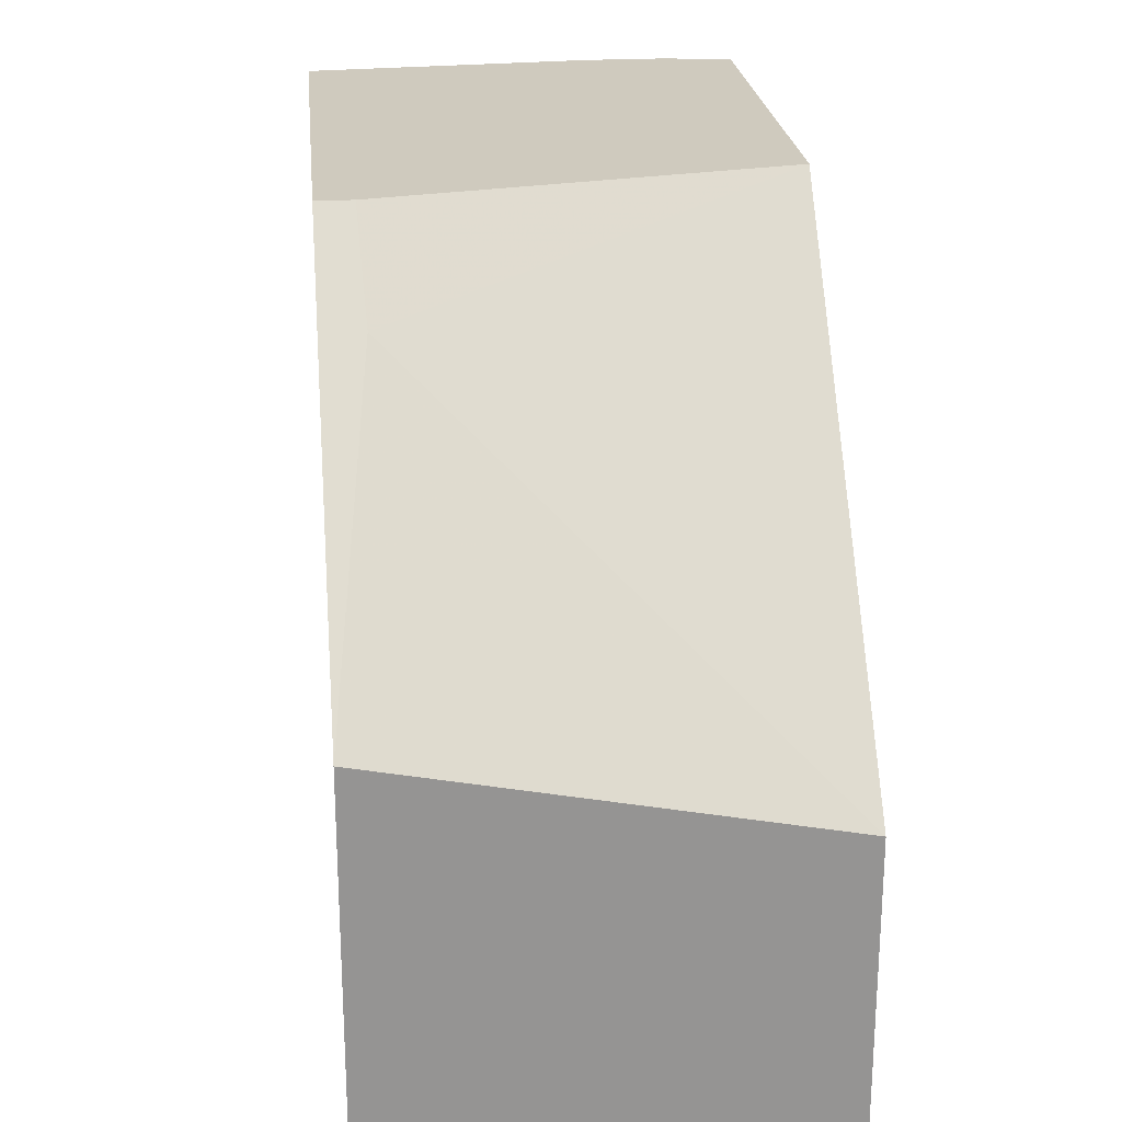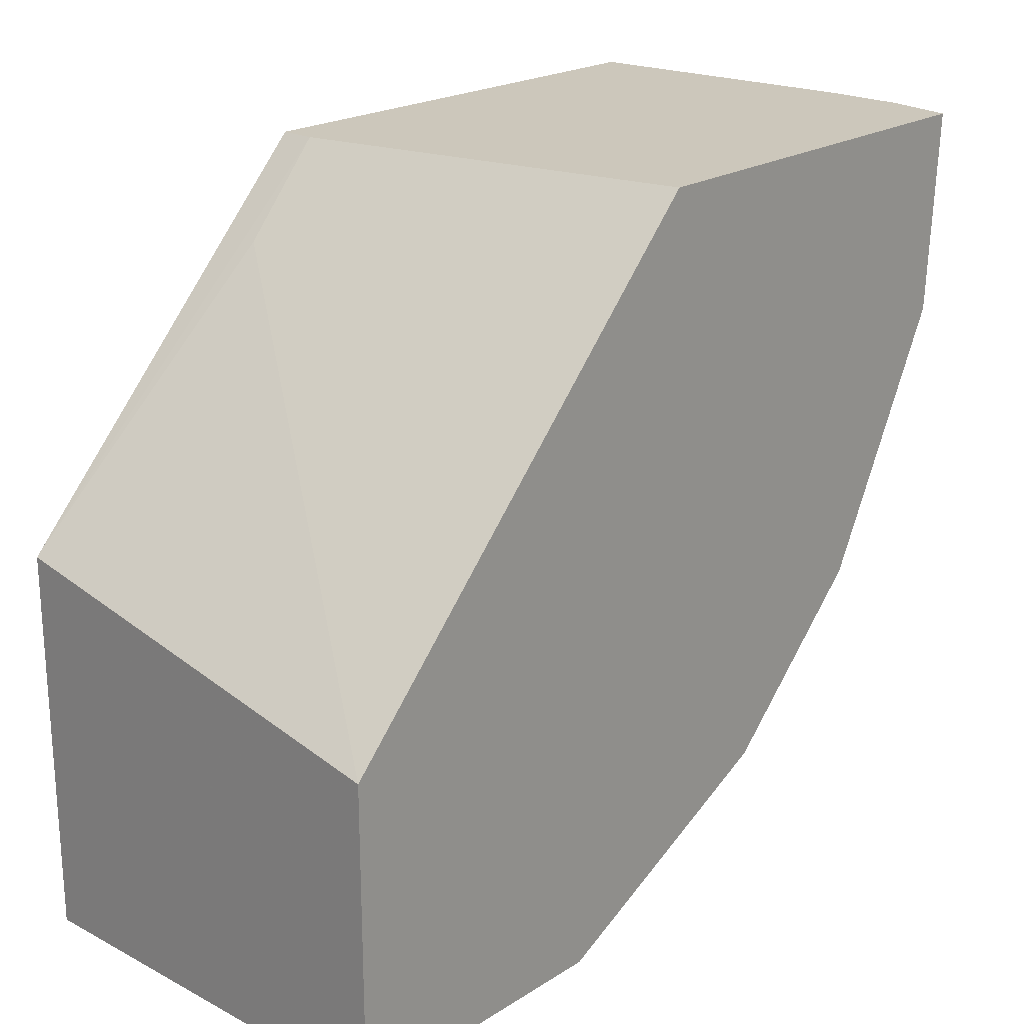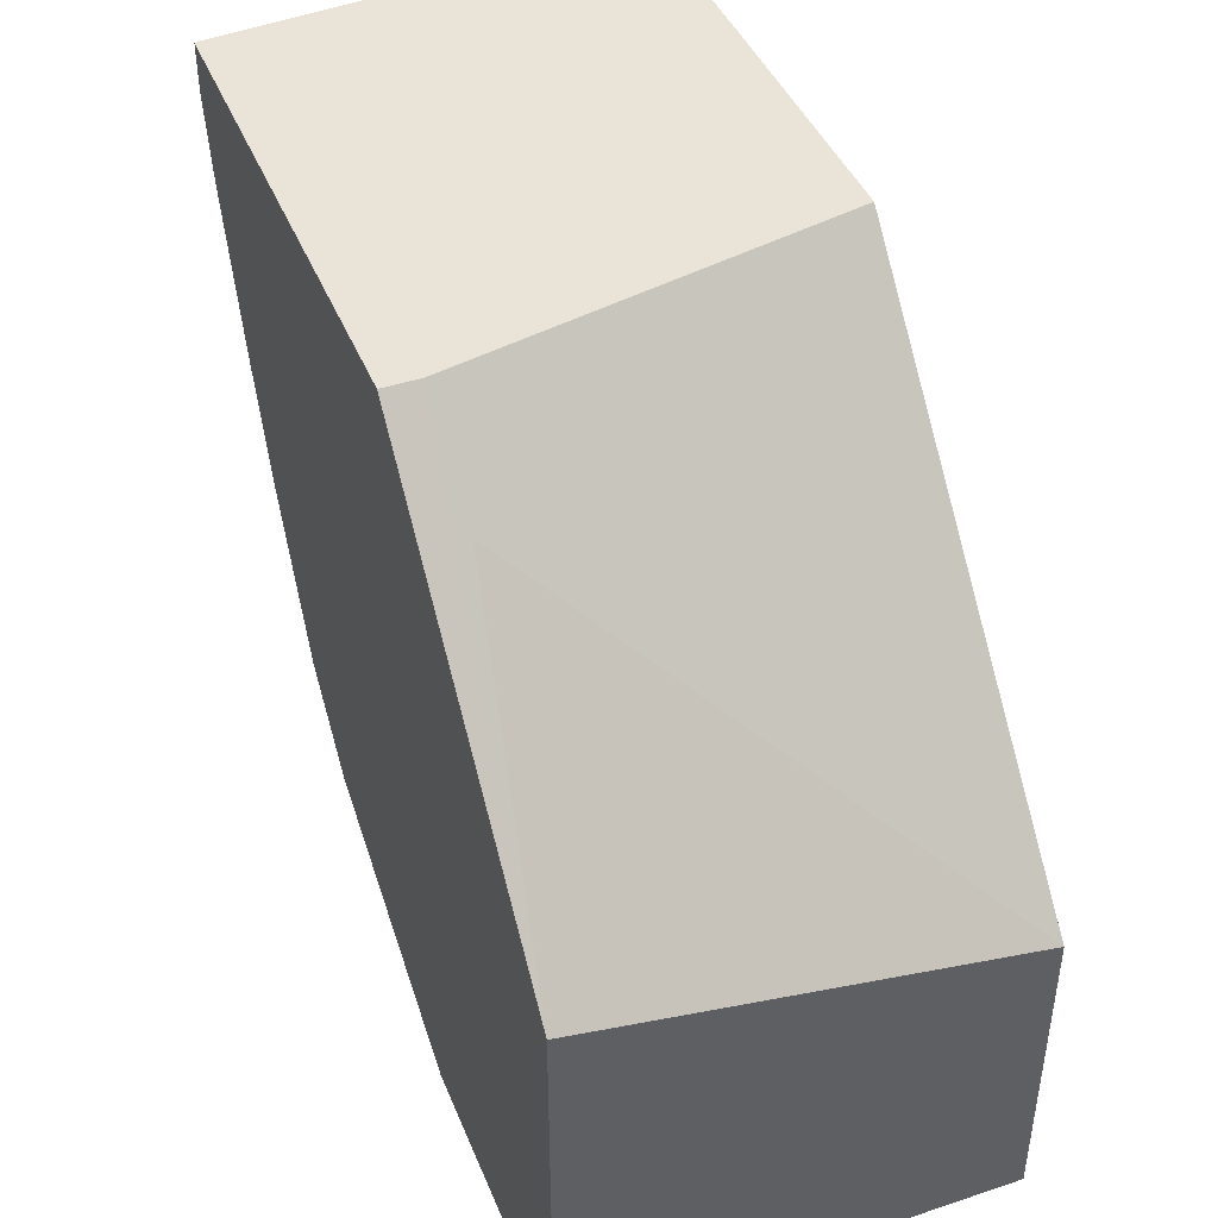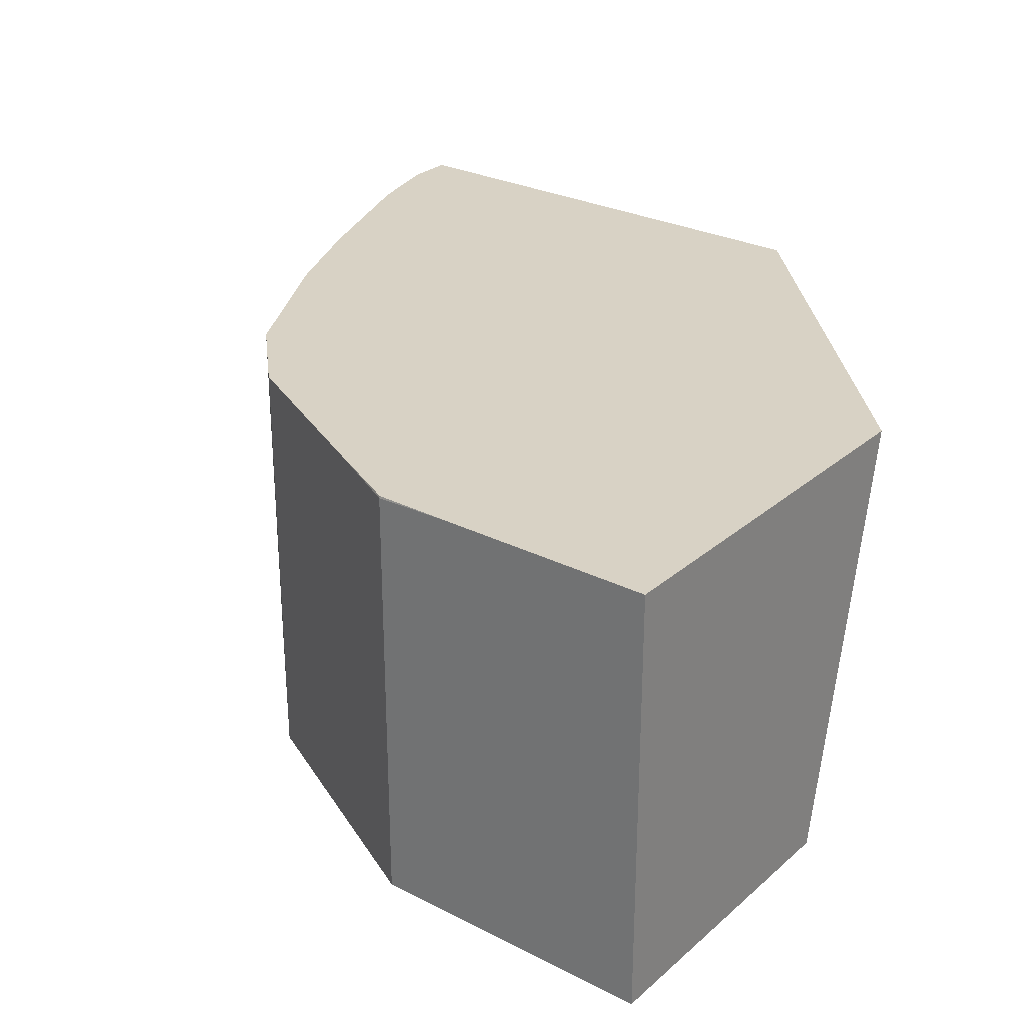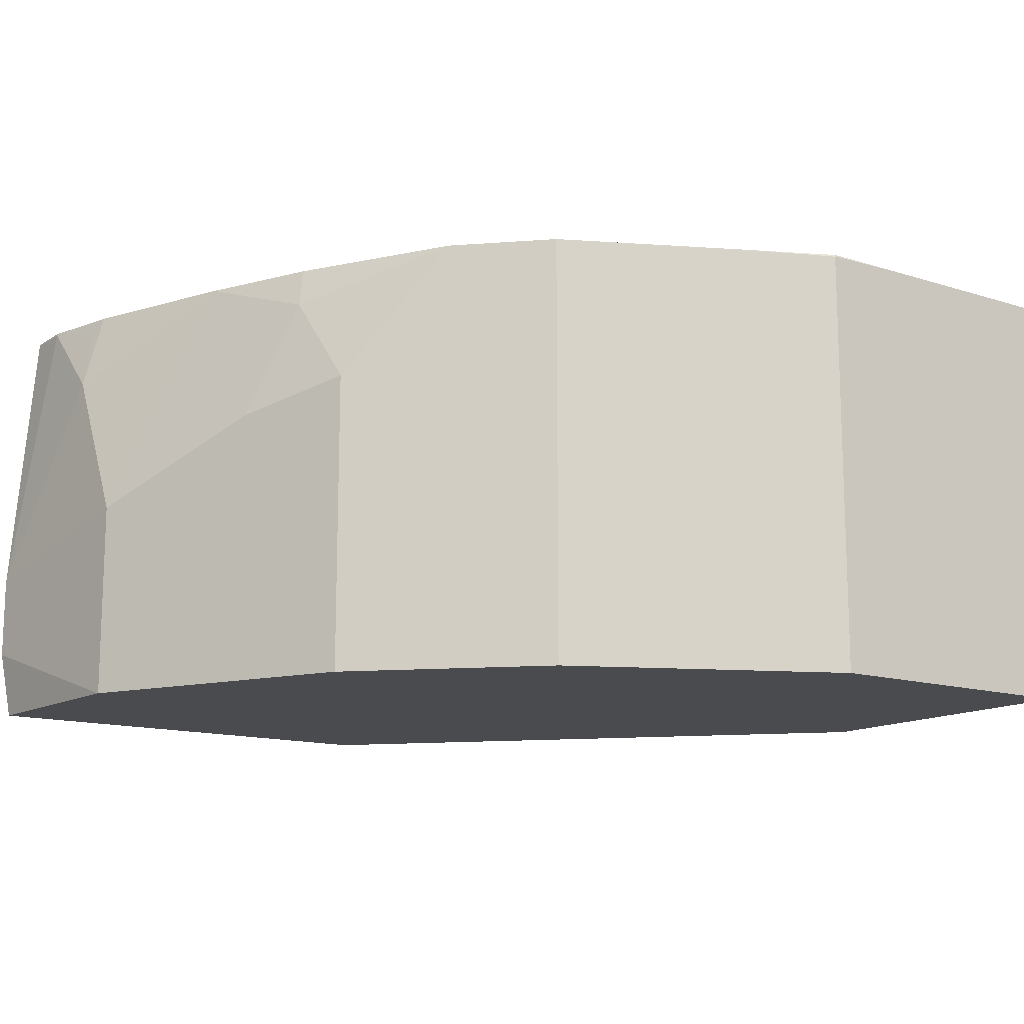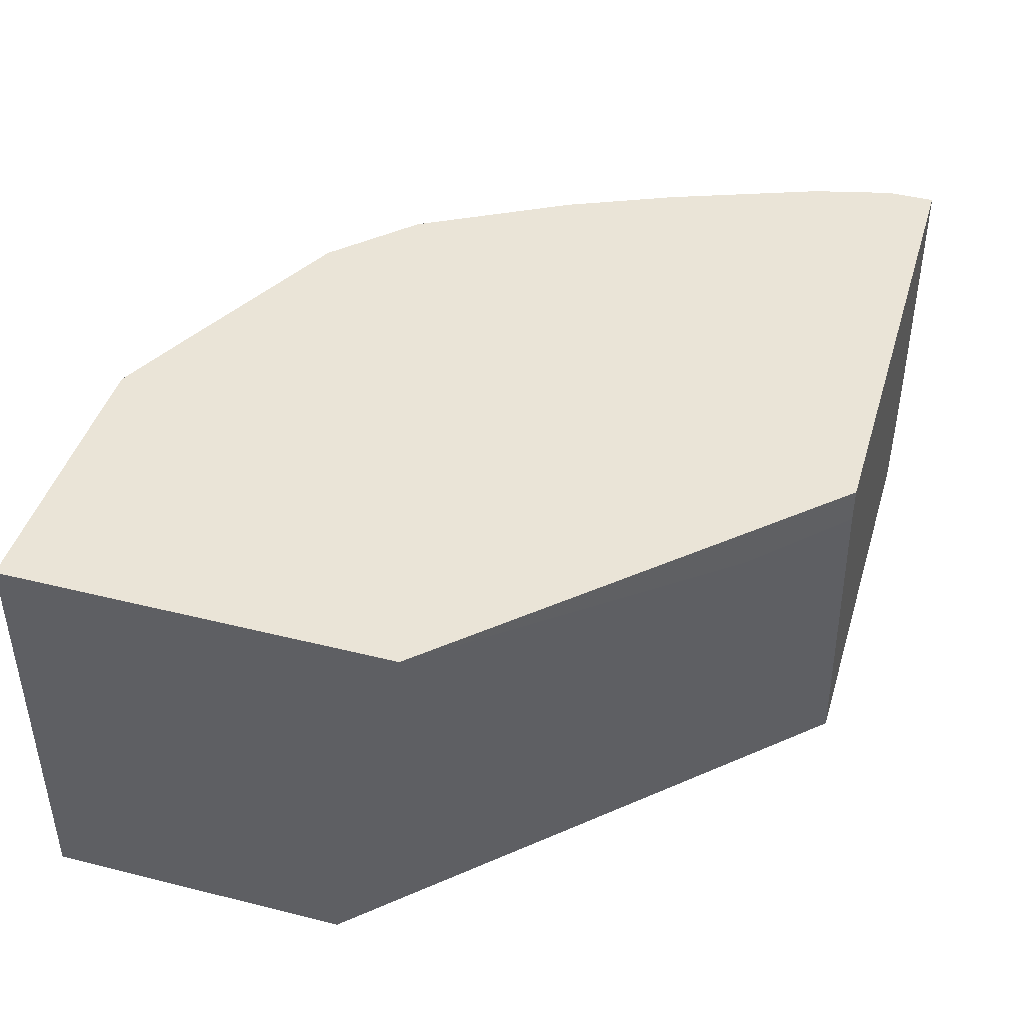
<metadata>
{"format":"obj","ext":"obj","renderer":"f3d","projection":"perspective","resolution":1024,"background":"white","views":[{"elev":23.2,"azim":-95.6,"up":"+Z"},{"elev":21.6,"azim":-47.6,"up":"+Z"},{"elev":43.2,"azim":-111.4,"up":"+Z"},{"elev":27.7,"azim":-142.2,"up":"+Y"},{"elev":-13.7,"azim":144.6,"up":"+Y"},{"elev":43.9,"azim":-73.6,"up":"+Y"}]}
</metadata>
<code>
v 0.1634 0.02042 -0.8785
v 0.1634 -0.09277 -0.8785
v 0.143 0.02097 -0.8785
v 0.1633 0.02097 -0.8784
v 0.1844 0.02097 -0.868
v 0.2253 0.02097 -0.8476
v 0.1933 -0.09277 -0.8636
v 0.08739 -0.09277 -0.8785
v 0.08739 0.02097 -0.8785
v 0.2315 0.02097 -0.8444
v 0.2315 -0.09277 -0.8444
v 0.08739 -0.09277 -0.7968
v 0.08739 0.02097 -0.7744
v 0.252 0.02097 -0.824
v 0.2724 -0.01362 -0.8036
v 0.2724 -0.09277 -0.8036
v 0.1532 0.01021 -0.7048
v 0.1963 -0.09277 -0.6817
v 0.175 0.02097 -0.6817
v 0.175 0.01156 -0.6817
v 0.2736 0.02097 -0.7844
v 0.2758 0.01021 -0.7866
v 0.286 -0.02044 -0.7764
v 0.286 -0.09277 -0.7764
v 0.3097 -0.09277 -0.6817
v 0.3063 0.02097 -0.6817
v 0.286 0.02097 -0.7559
v 0.3064 -0.04086 -0.7355
v 0.3064 -0.09277 -0.7355
v 0.3103 -0.08941 -0.6817
v 0.3064 0.02042 -0.6817
v 0.3063 0.02097 -0.6945
v 0.3011 0.02097 -0.7156
v 0.3064 -6.85e-06 -0.7151
v 0.3129 -0.05377 -0.6817
v 0.3129 -0.07526 -0.6817
v 0.3064 0.02042 -0.6946
v 0.303 0.01702 -0.7117
f 18 19 20
f 18 30 36
f 18 26 19
f 18 31 26
f 18 35 31
f 18 36 35
f 21 27 22
f 15 23 24
f 17 18 20
f 15 24 16
f 15 22 23
f 14 22 15
f 14 21 22
f 22 27 23
f 13 20 19
f 18 25 30
f 23 27 28
f 29 36 30
f 23 29 24
f 13 17 20
f 34 37 35
f 33 38 34
f 32 34 38
f 32 37 34
f 32 38 33
f 31 35 37
f 28 36 29
f 28 35 36
f 28 34 35
f 27 34 28
f 27 33 34
f 26 37 32
f 26 31 37
f 25 29 30
f 23 28 29
f 12 18 17
f 1 6 7
f 10 16 11
f 2 18 12
f 2 25 18
f 2 29 25
f 2 24 29
f 2 16 24
f 2 11 16
f 2 12 8
f 1 7 2
f 1 4 5
f 1 3 4
f 1 9 3
f 1 8 9
f 1 2 8
f 12 17 13
f 1 5 6
f 3 9 13
f 2 7 11
f 3 19 26
f 10 15 16
f 3 13 19
f 10 14 15
f 8 13 9
f 8 12 13
f 6 11 7
f 3 5 4
f 3 6 5
f 6 10 11
f 3 10 6
f 3 14 10
f 3 21 14
f 3 27 21
f 3 33 27
f 3 32 33
f 3 26 32

</code>
